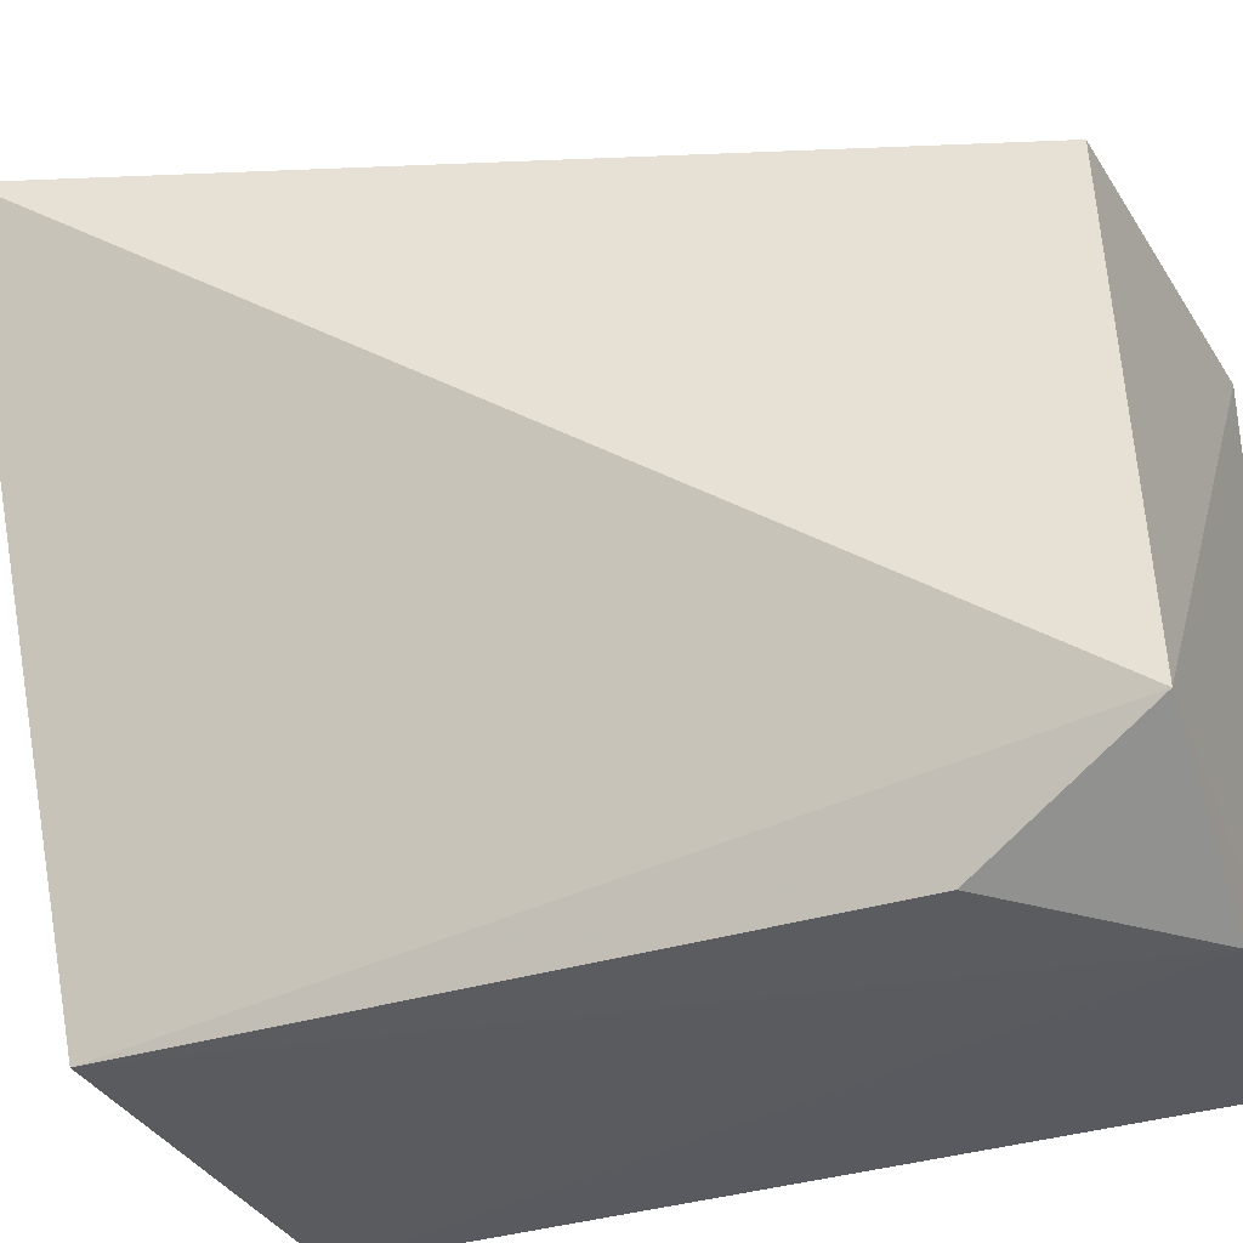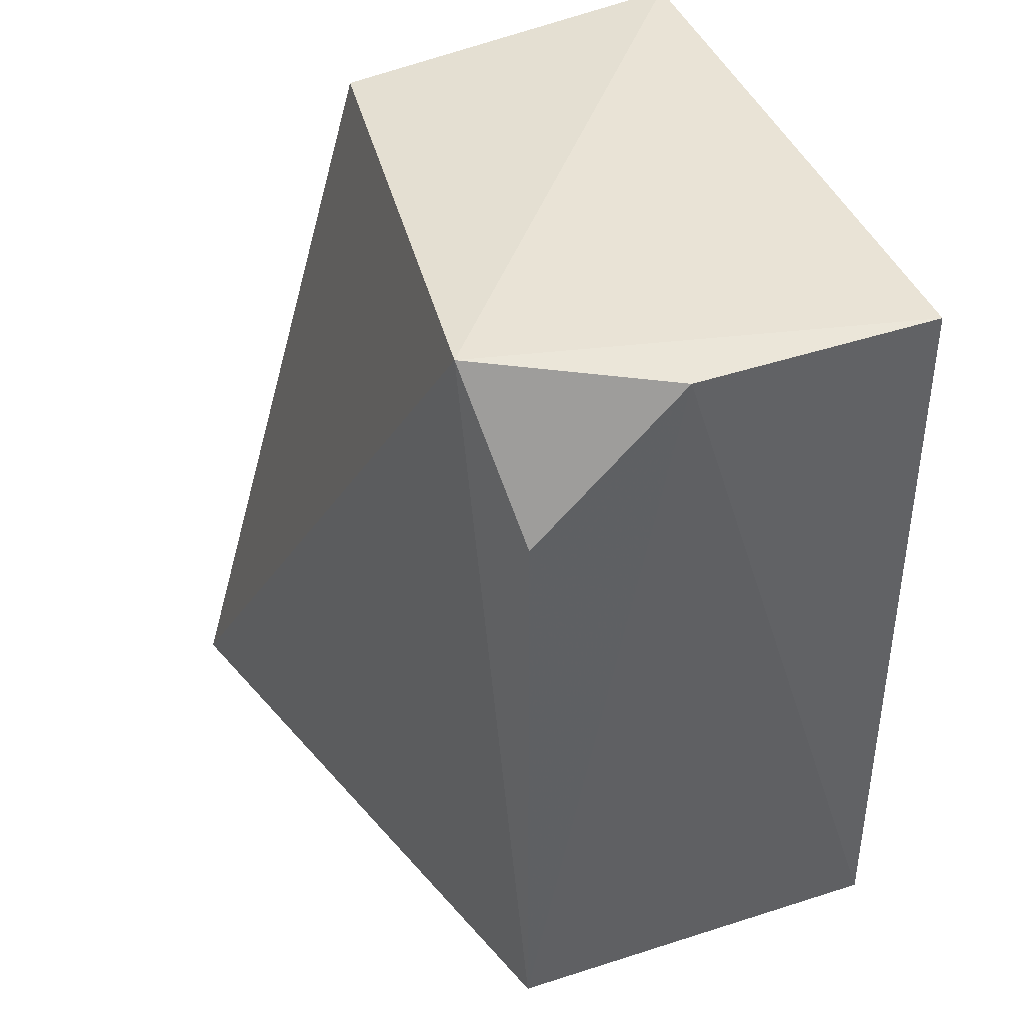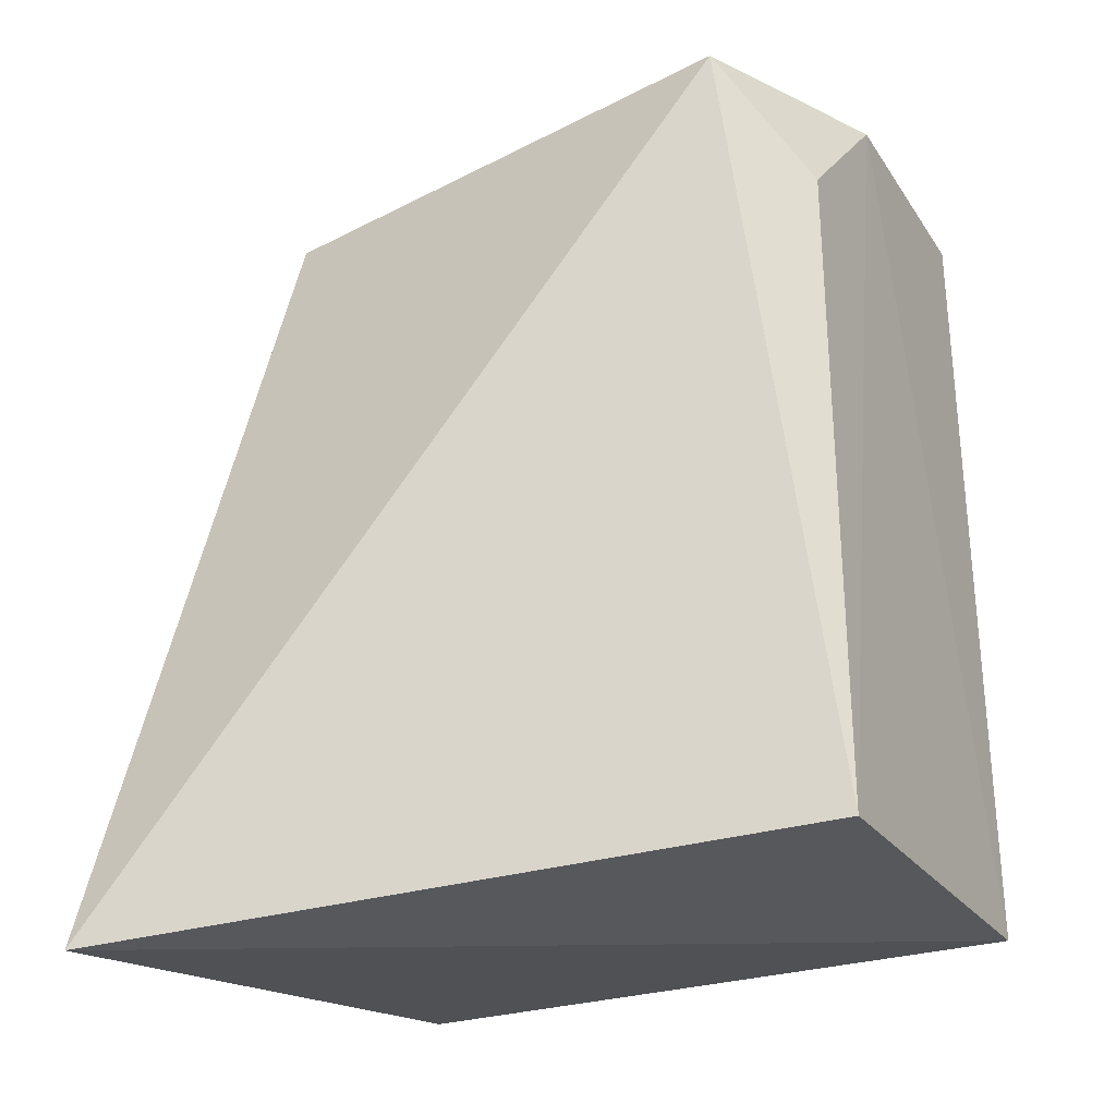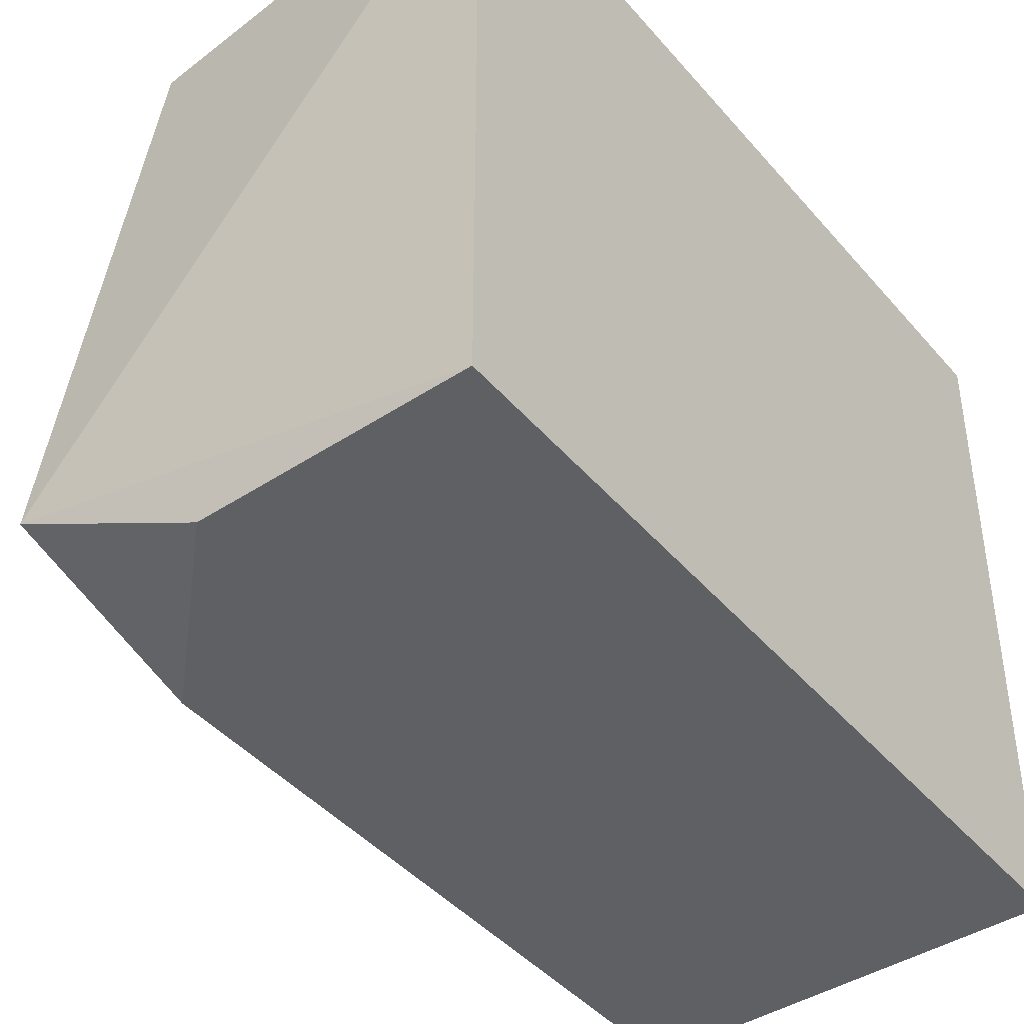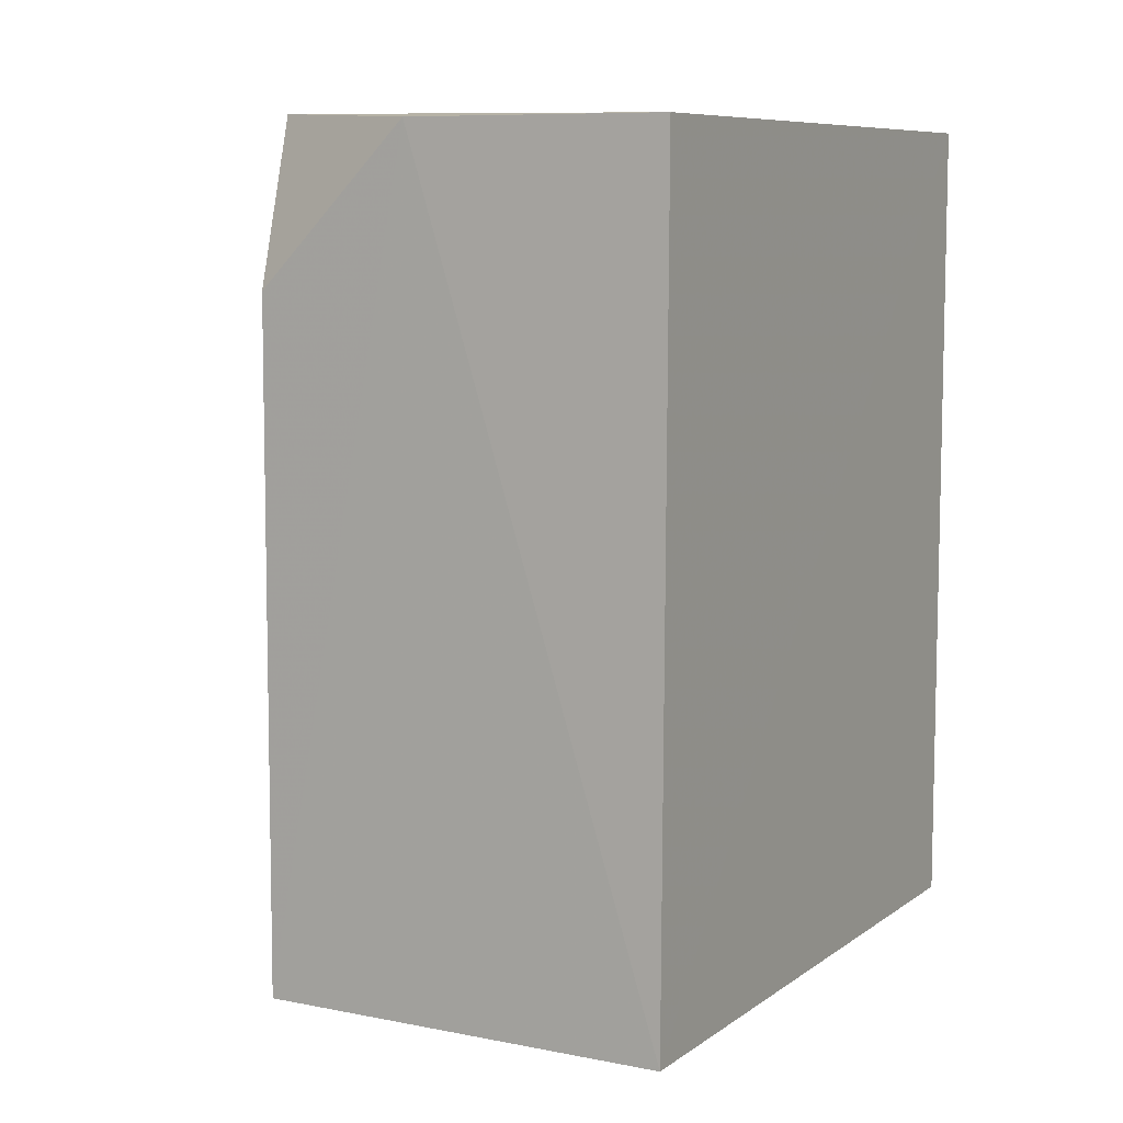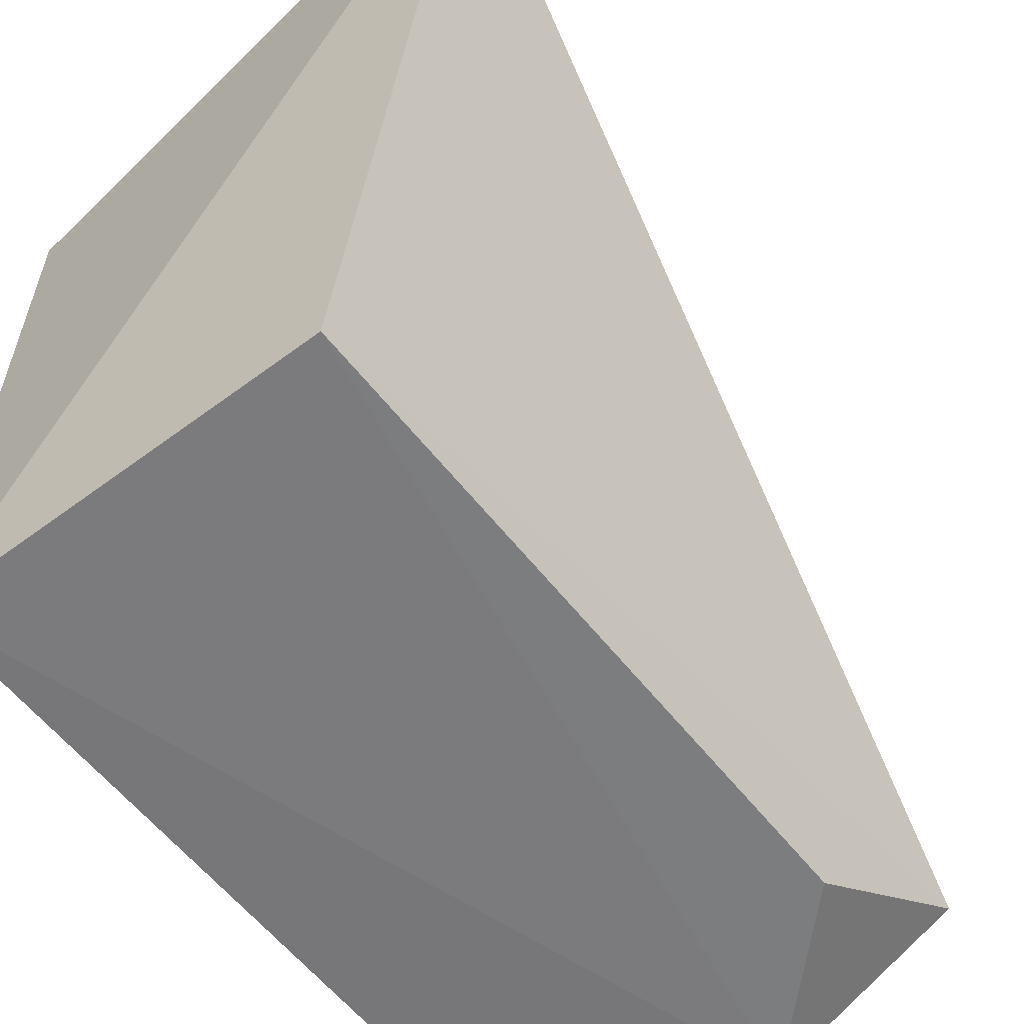
<metadata>
{"format":"obj","ext":"obj","renderer":"f3d","projection":"perspective","resolution":1024,"background":"white","views":[{"elev":-33.5,"azim":112.7,"up":"+Z"},{"elev":42.0,"azim":159.5,"up":"+Y"},{"elev":-26.2,"azim":118.2,"up":"+Y"},{"elev":-42.5,"azim":-143.0,"up":"+Z"},{"elev":8.3,"azim":-150.8,"up":"+Y"},{"elev":-59.0,"azim":37.7,"up":"+Z"}]}
</metadata>
<code>
v 0.4384 -0.02722 -0.01535
v 0.3849 -0.007576 -0.2263
v 0.3958 0.2376 -0.197
v 0.2637 0.2348 -0.0294
v 0.2637 -0.007576 -0.0294
v 0.2637 0.2348 -0.2227
v 0.3754 0.2279 -0.03798
v 0.2637 -0.007587 -0.2254
v 0.3851 0.1895 -0.2252
v 0.3396 0.235 -0.2252
f 1 2 3
f 5 1 4
f 6 4 3
f 7 1 3
f 7 3 4
f 7 4 1
f 8 2 1
f 8 1 5
f 8 5 4
f 8 4 6
f 9 3 2
f 10 6 3
f 10 3 9
f 10 8 6
f 10 9 2
f 10 2 8

</code>
